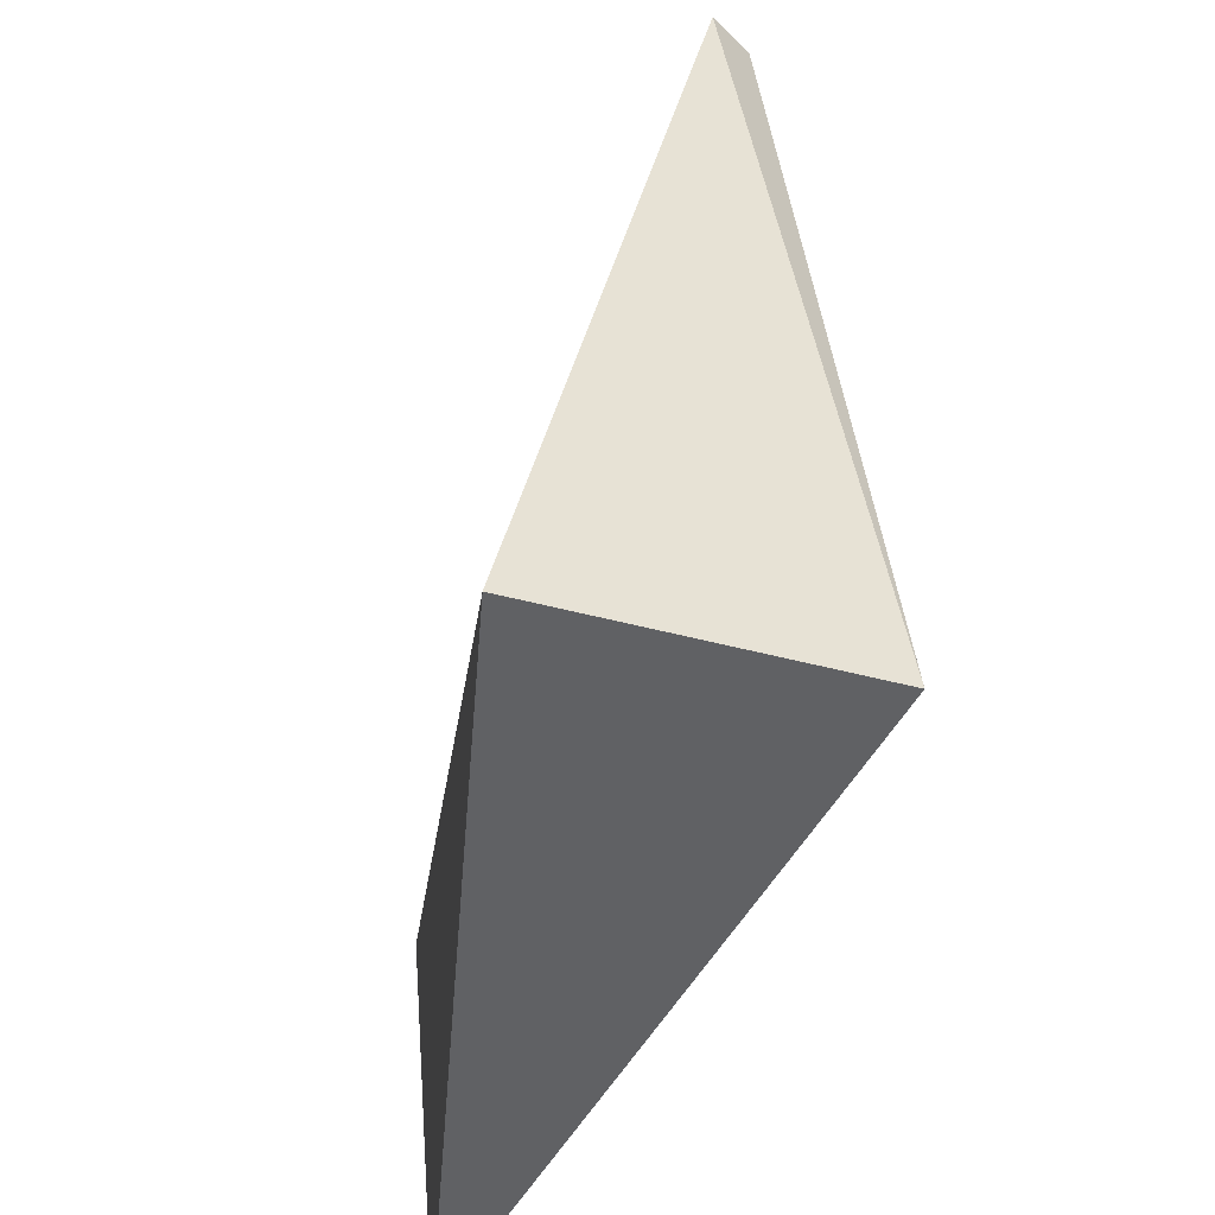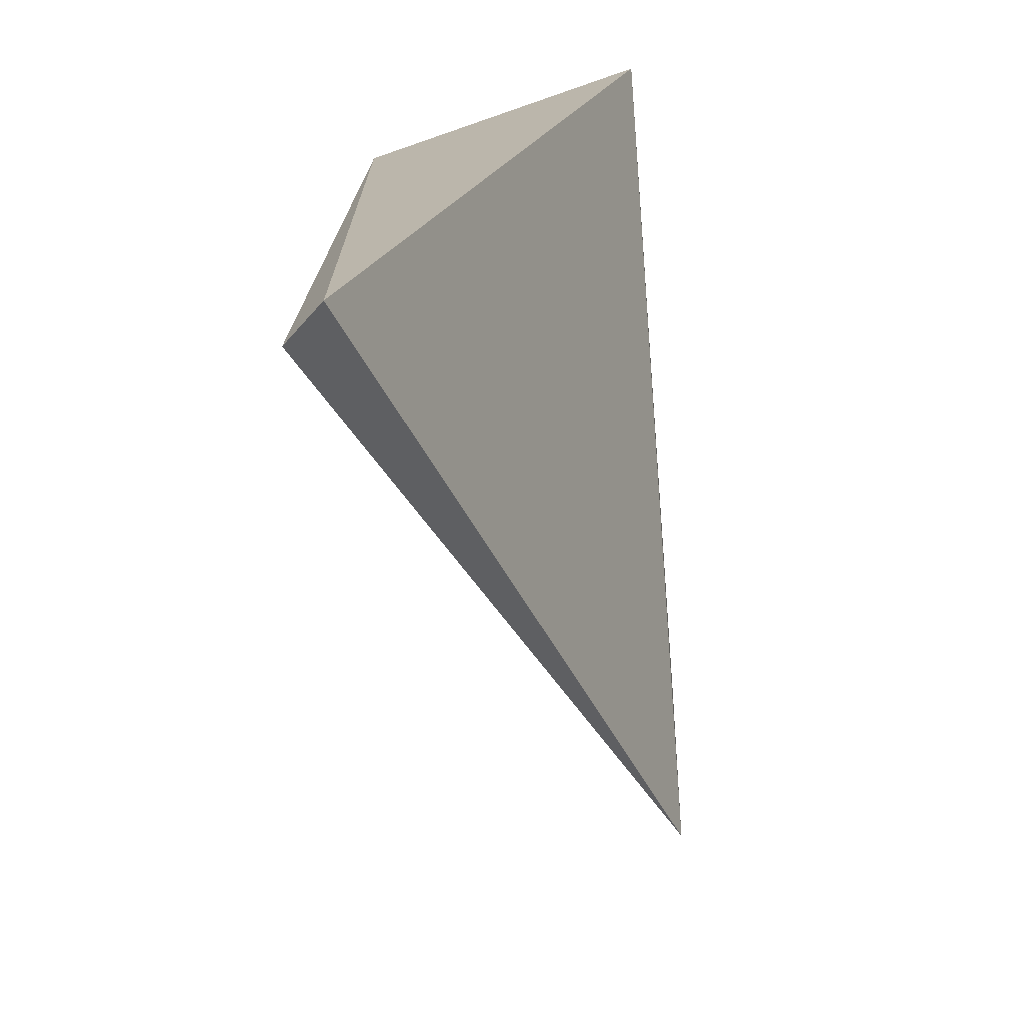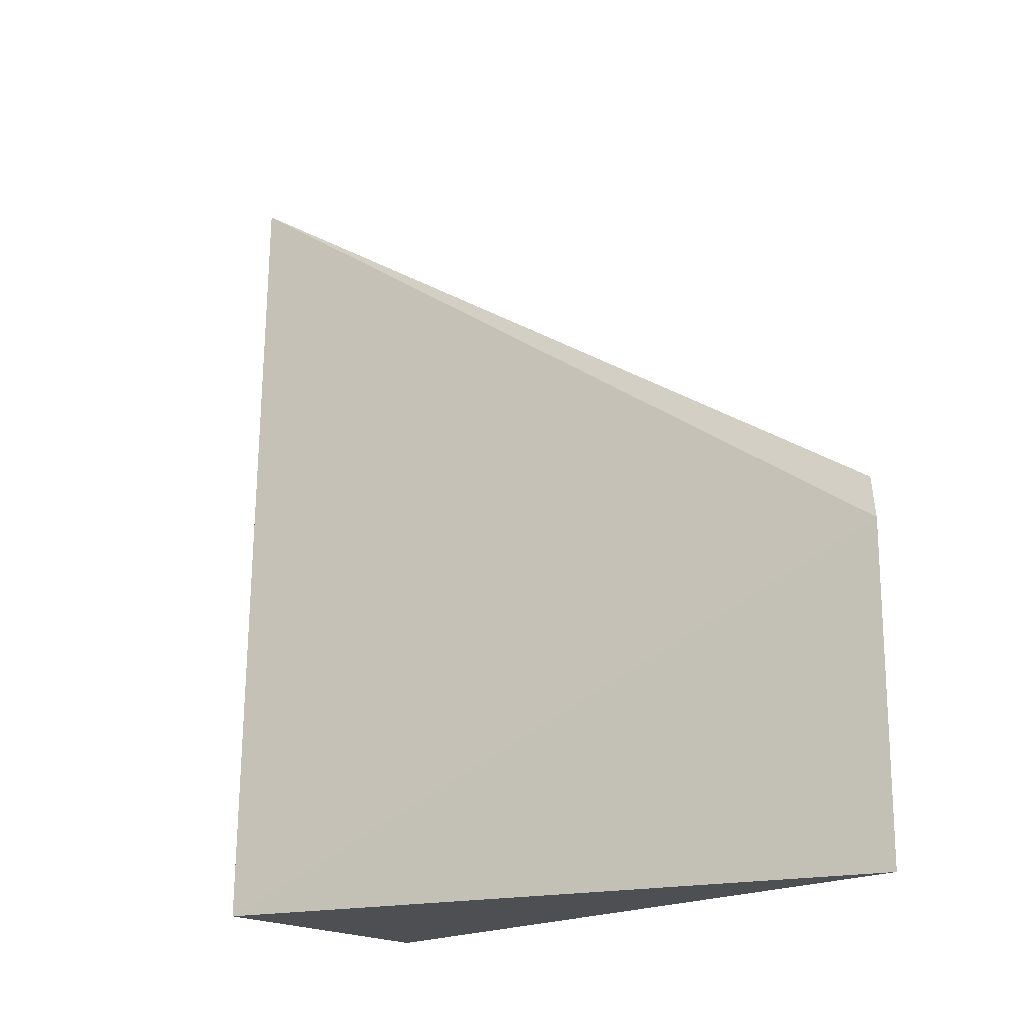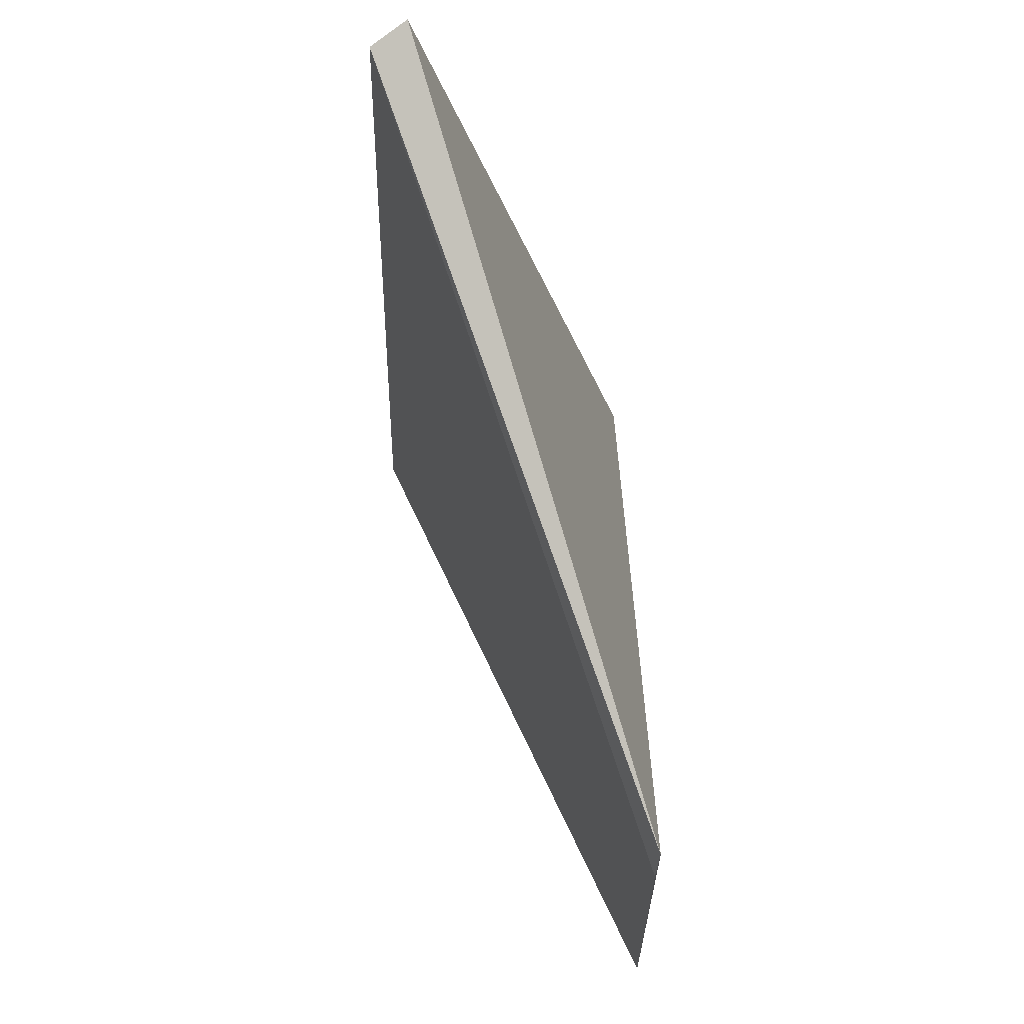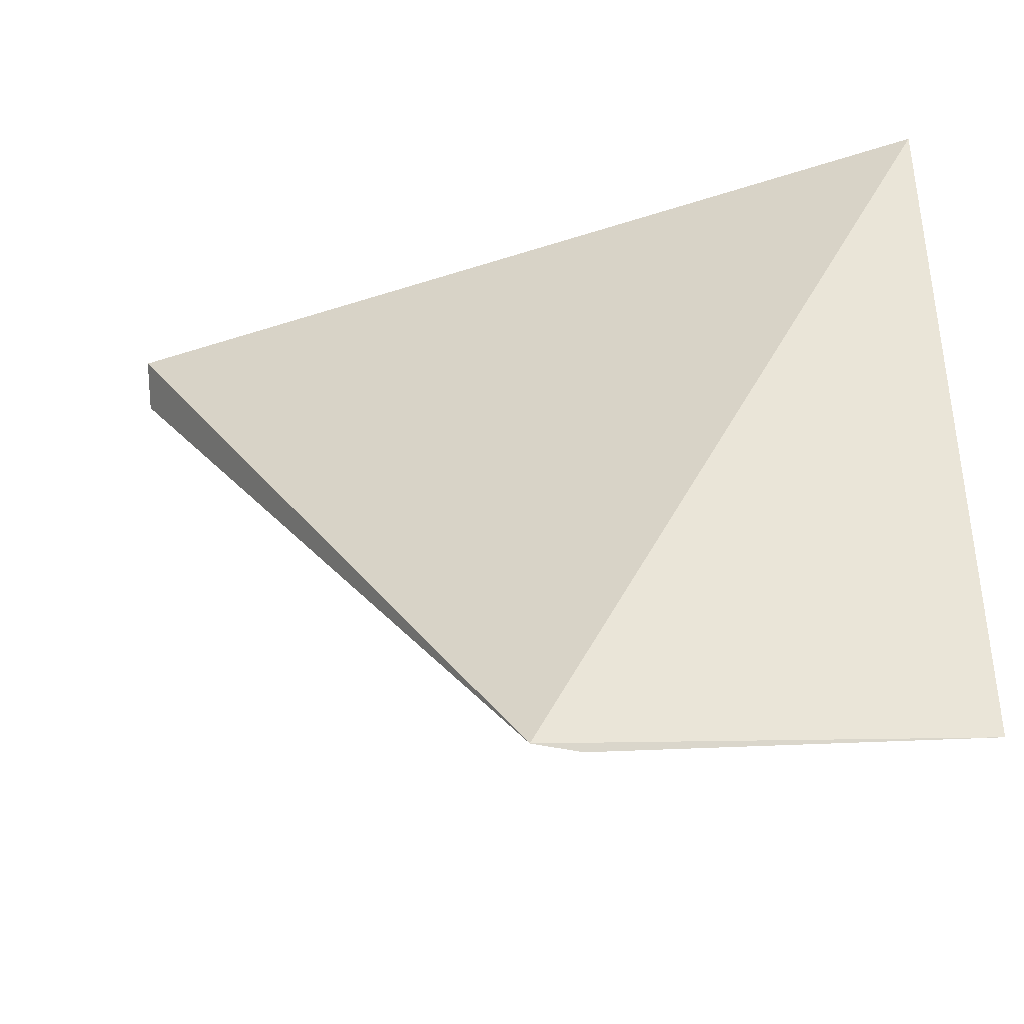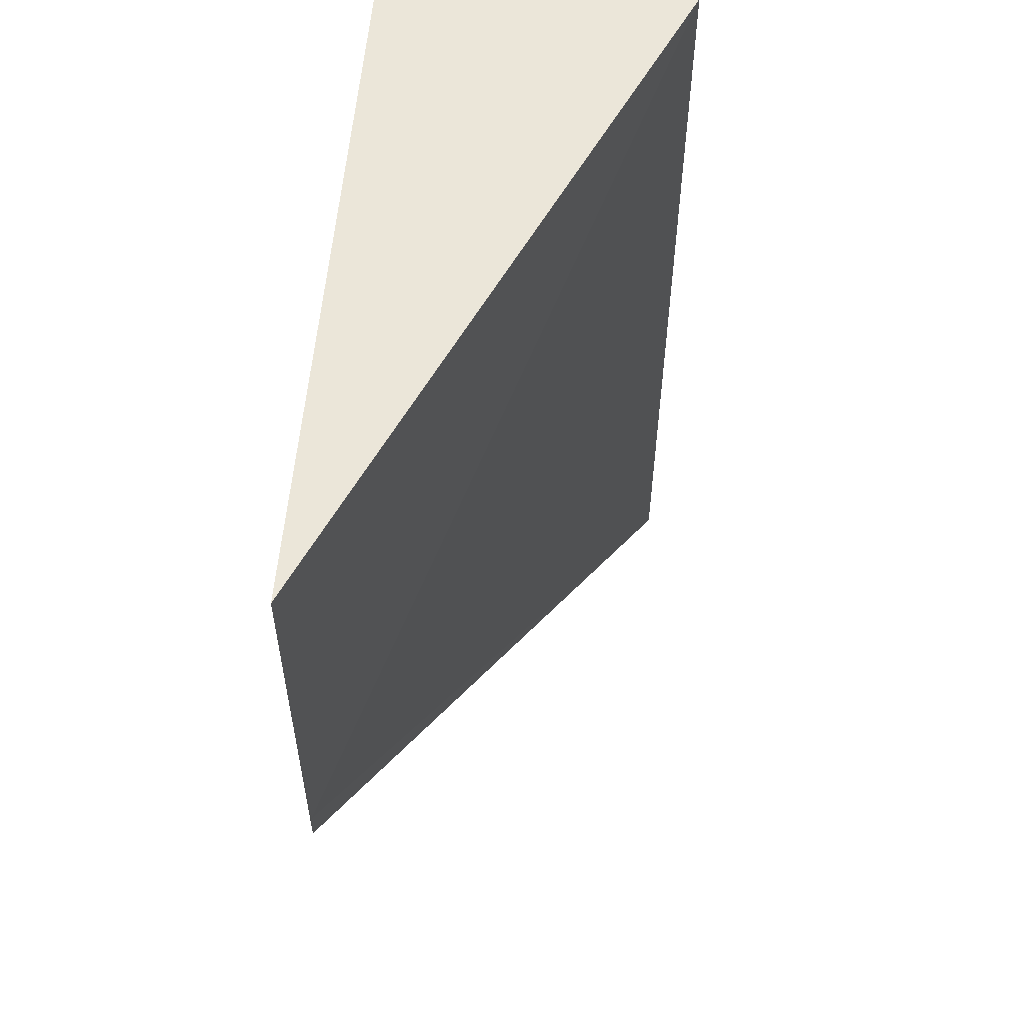
<metadata>
{"format":"obj","ext":"obj","renderer":"f3d","projection":"perspective","resolution":1024,"background":"white","views":[{"elev":40.3,"azim":-4.4,"up":"+Z"},{"elev":19.2,"azim":-177.1,"up":"+Z"},{"elev":-18.0,"azim":144.9,"up":"+Y"},{"elev":62.2,"azim":-176.0,"up":"+Y"},{"elev":-35.8,"azim":-85.9,"up":"+Z"},{"elev":-35.0,"azim":0.9,"up":"+Z"}]}
</metadata>
<code>
v 22.03 -2.534 13.24
v 22.39 -8.323 12.94
v 22.27 -2.534 12.99
v 19.95 -5.62 8.526
v 20.41 -8.325 13.64
v 19.97 -5.93 8.467
v 19.97 -8.323 8.467
f 1 2 3
f 1 3 4
f 5 2 1
f 5 1 4
f 6 3 2
f 6 4 3
f 7 5 4
f 7 4 6
f 7 6 2
f 7 2 5

</code>
